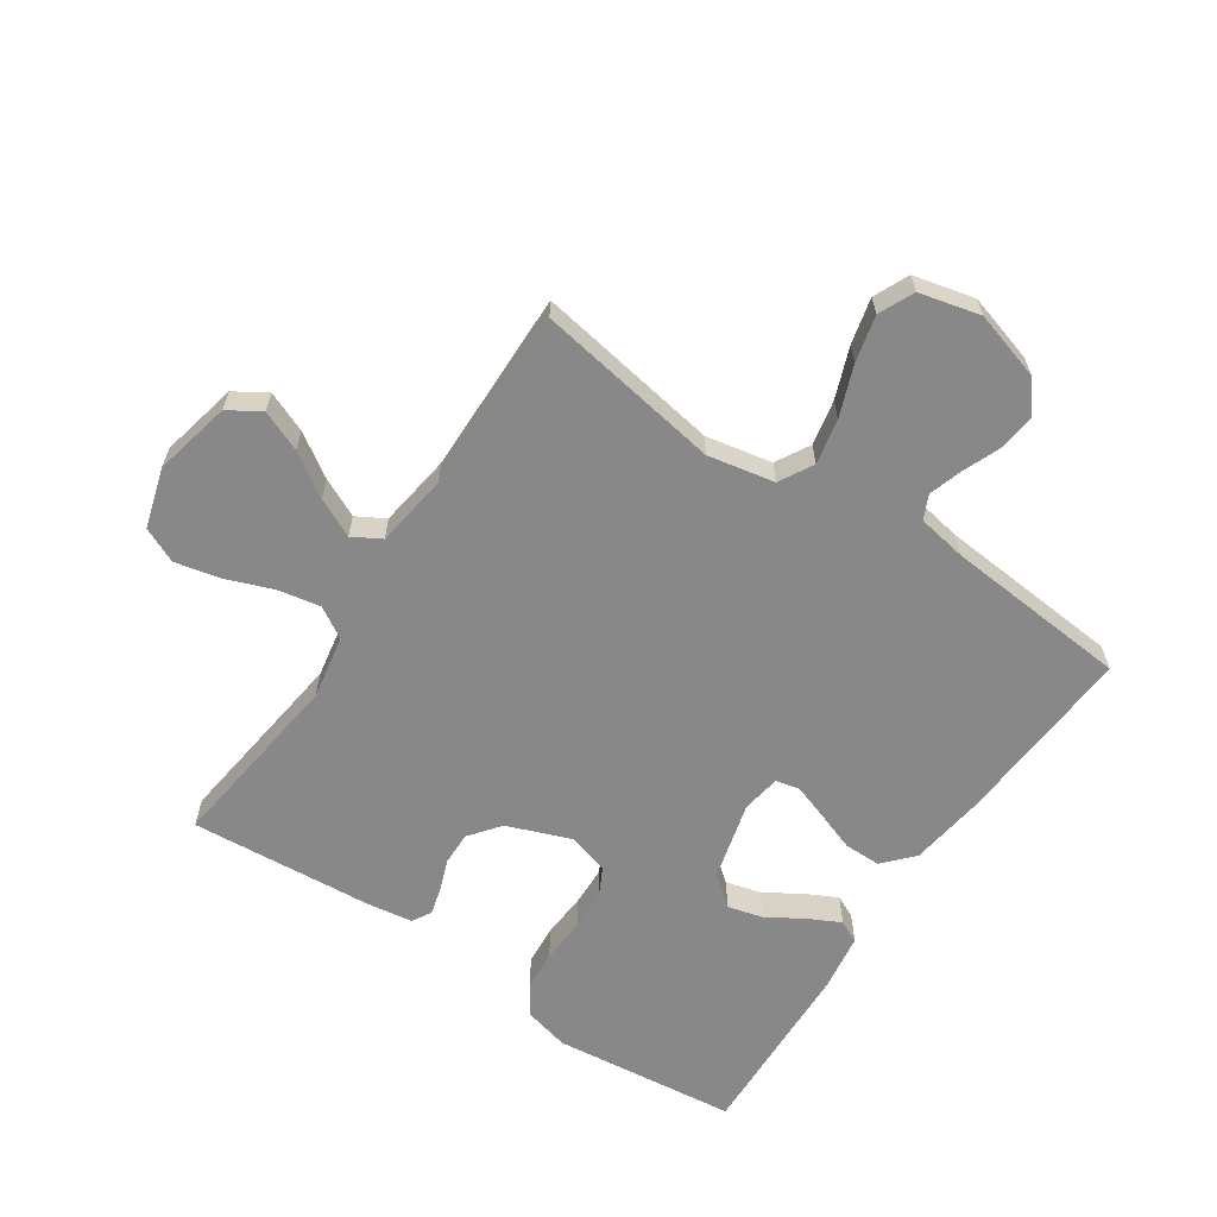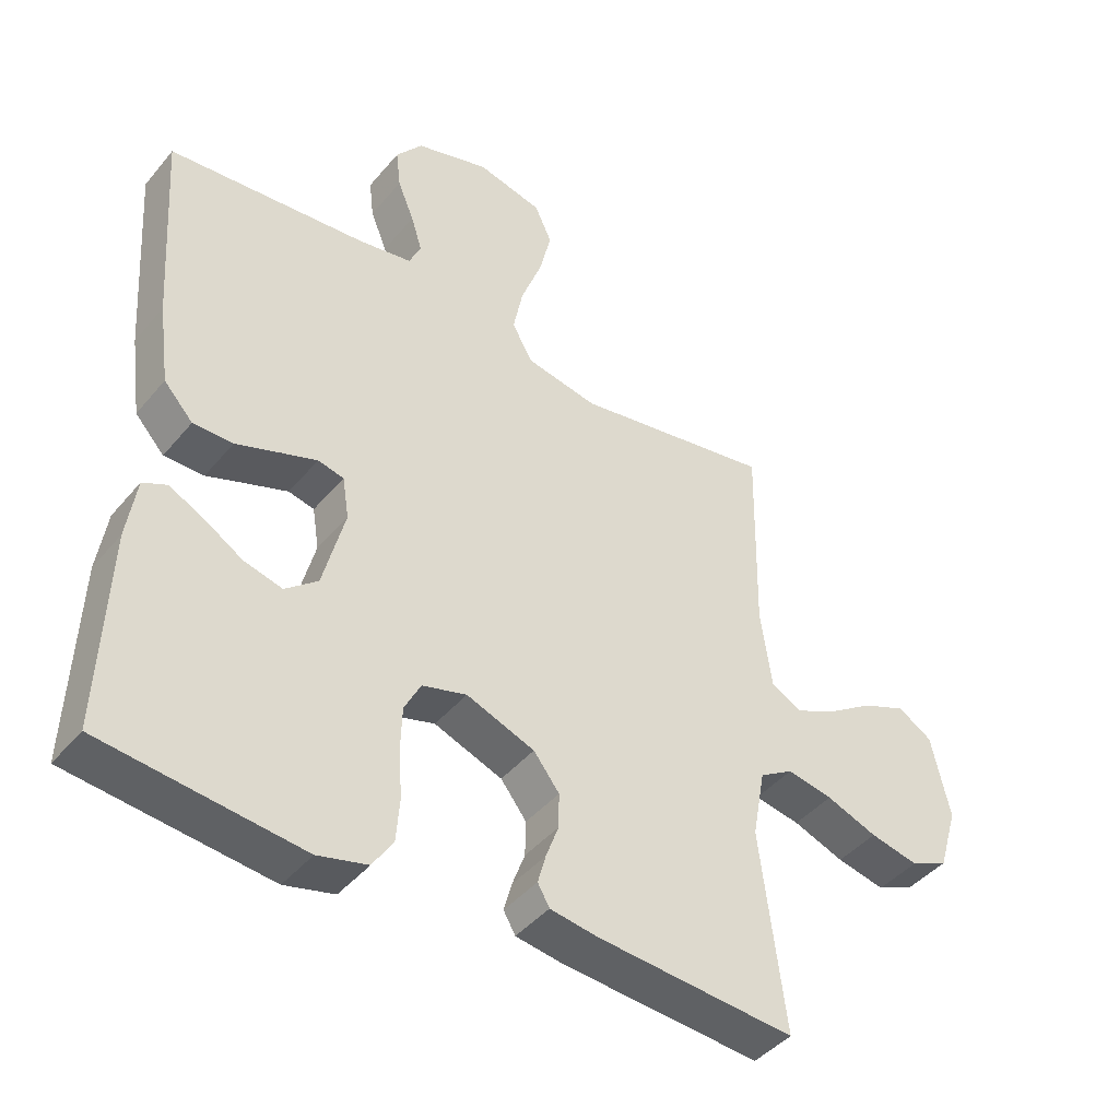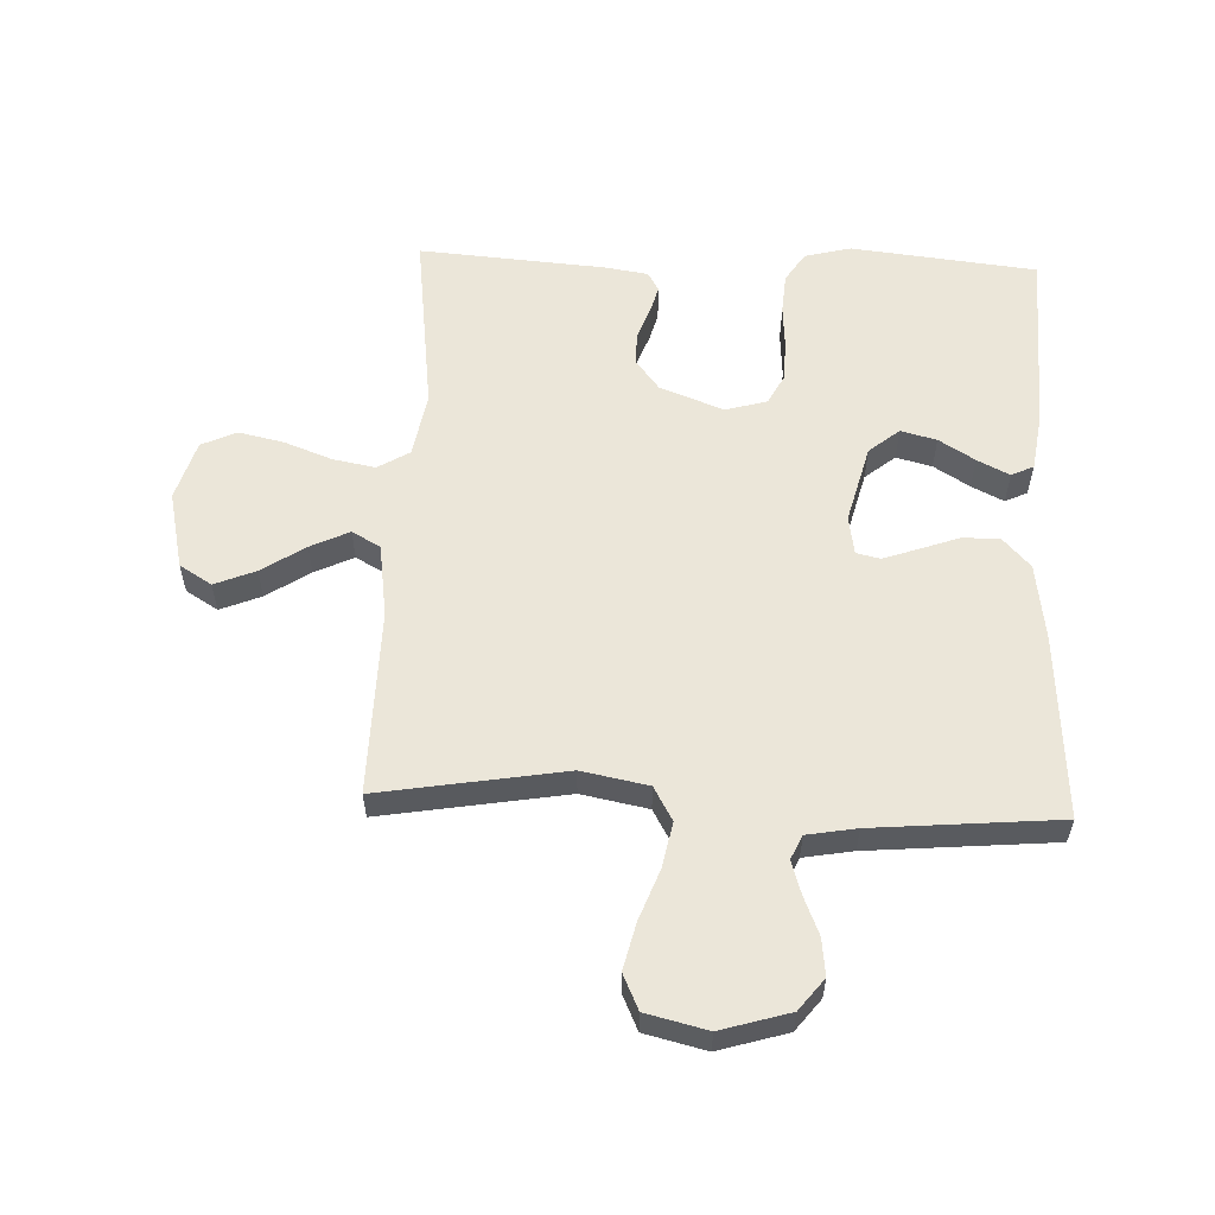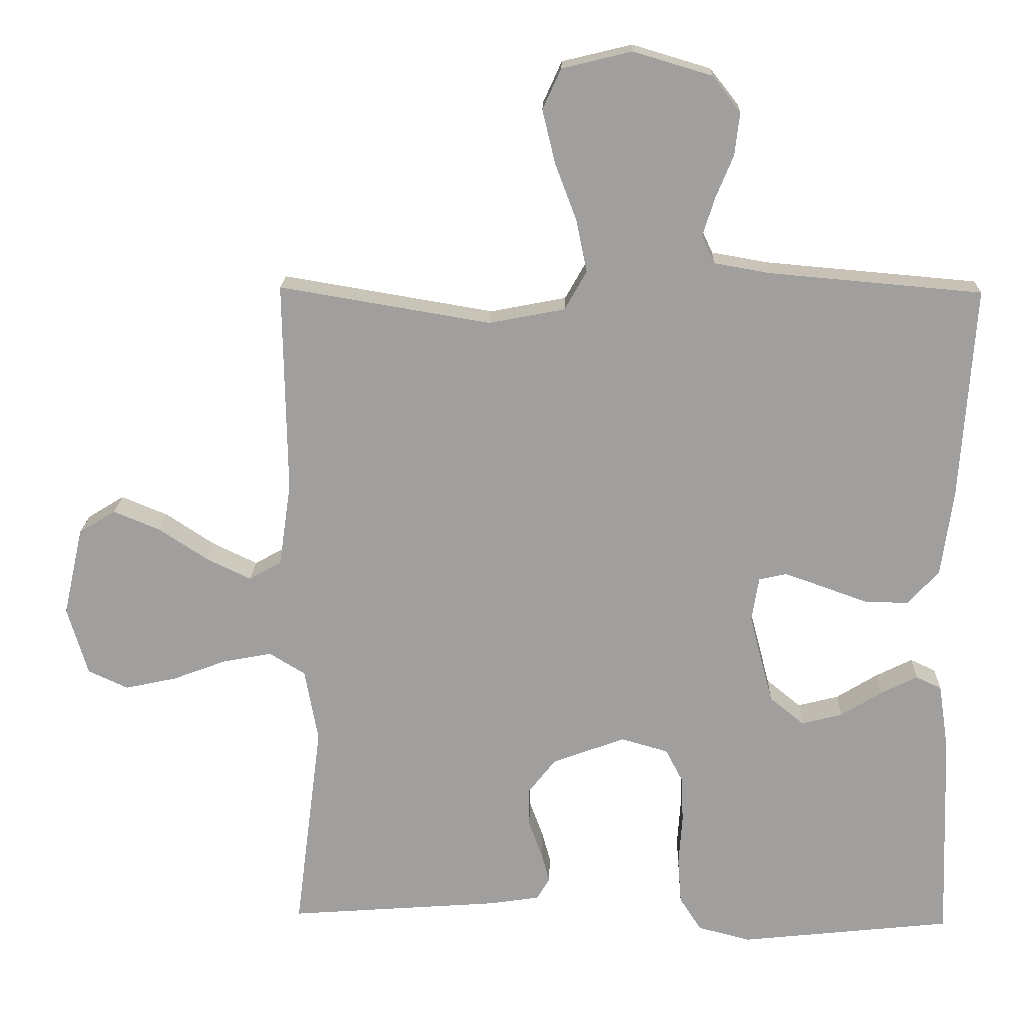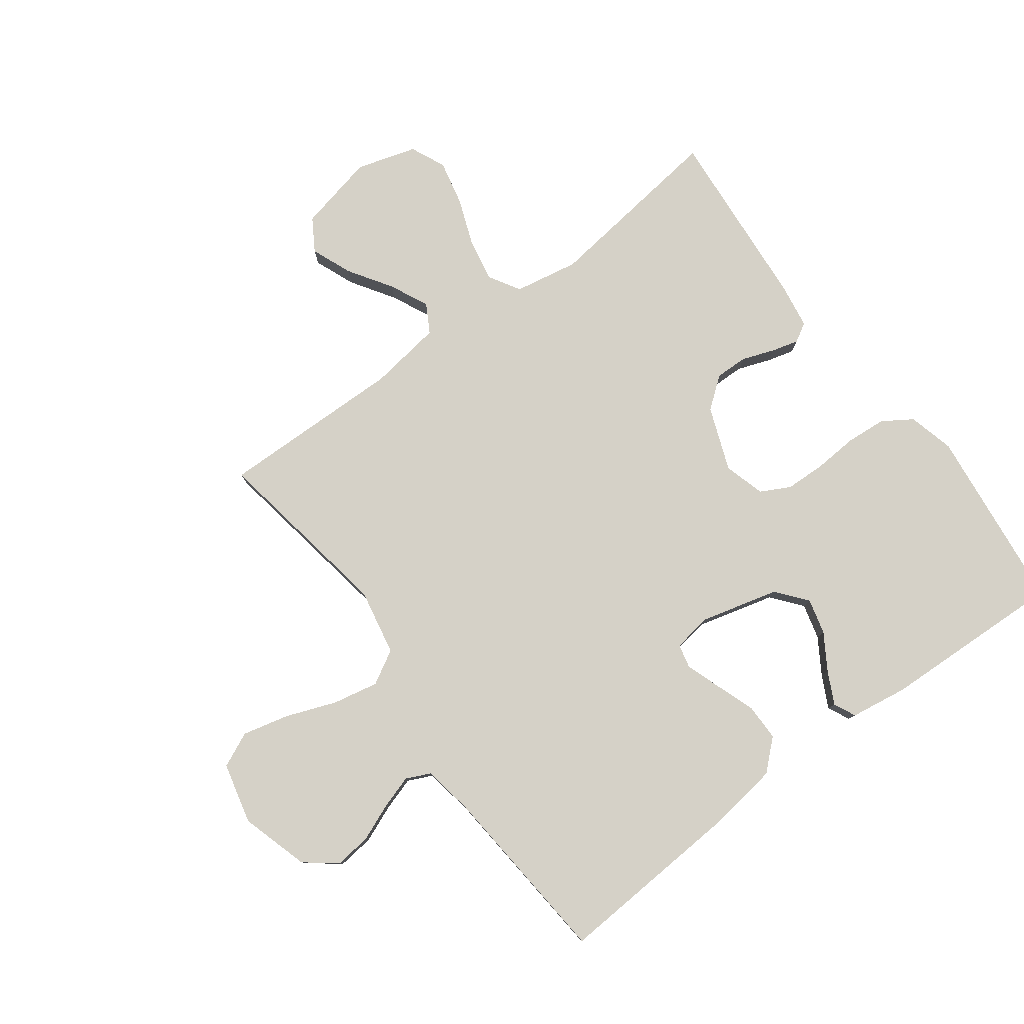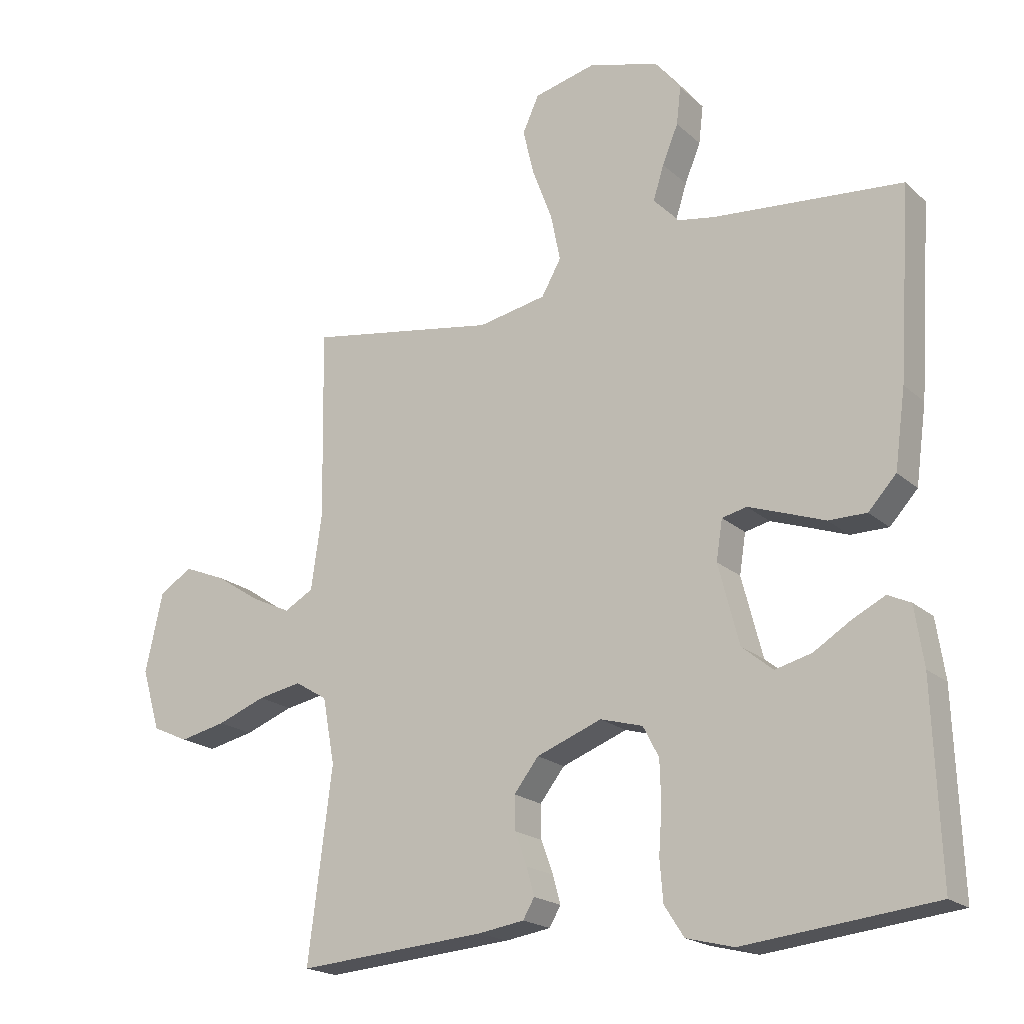
<metadata>
{"format":"obj","ext":"obj","renderer":"f3d","projection":"perspective","resolution":1024,"background":"white","views":[{"elev":-62.7,"azim":-33.8,"up":"+Y"},{"elev":-43.1,"azim":143.5,"up":"+Z"},{"elev":57.5,"azim":2.3,"up":"+Y"},{"elev":18.4,"azim":1.9,"up":"+Z"},{"elev":79.6,"azim":53.5,"up":"+Y"},{"elev":-19.6,"azim":32.4,"up":"+Z"}]}
</metadata>
<code>
v -0.5 0.07 -0.5
v -0.462 0.07 -0.2
v -0.481 0.07 -0.096
v -0.532 0.07 -0.065
v -0.601 0.07 -0.078
v -0.678 0.07 -0.107
v -0.751 0.07 -0.123
v -0.808 0.07 -0.097
v -0.837 0.07 0
v -0.809 0.07 0.126
v -0.757 0.07 0.158
v -0.691 0.07 0.131
v -0.621 0.07 0.085
v -0.558 0.07 0.055
v -0.512 0.07 0.081
v -0.495 0.07 0.2
v -0.5 0.07 0.5
v -0.2 0.07 0.45
v -0.092 0.07 0.471
v -0.061 0.07 0.526
v -0.076 0.07 0.6
v -0.107 0.07 0.682
v -0.125 0.07 0.757
v -0.099 0.07 0.814
v 0 0.07 0.838
v 0.111 0.07 0.805
v 0.151 0.07 0.754
v 0.144 0.07 0.694
v 0.119 0.07 0.633
v 0.102 0.07 0.579
v 0.12 0.07 0.54
v 0.2 0.07 0.526
v 0.5 0.07 0.5
v 0.48 0.07 0.2
v 0.463 0.07 0.077
v 0.419 0.07 0.029
v 0.359 0.07 0.029
v 0.295 0.07 0.052
v 0.238 0.07 0.072
v 0.199 0.07 0.063
v 0.189 0.07 0
v 0.222 0.07 -0.127
v 0.271 0.07 -0.167
v 0.329 0.07 -0.152
v 0.387 0.07 -0.116
v 0.439 0.07 -0.09
v 0.475 0.07 -0.107
v 0.489 0.07 -0.2
v 0.5 0.07 -0.5
v 0.2 0.07 -0.533
v 0.125 0.07 -0.514
v 0.094 0.07 -0.466
v 0.089 0.07 -0.401
v 0.094 0.07 -0.329
v 0.092 0.07 -0.264
v 0.067 0.07 -0.216
v 0 0.07 -0.197
v -0.103 0.07 -0.236
v -0.142 0.07 -0.286
v -0.141 0.07 -0.339
v -0.122 0.07 -0.391
v -0.11 0.07 -0.435
v -0.128 0.07 -0.466
v -0.2 0.07 -0.477
v -0.5 0 -0.5
v -0.462 0 -0.2
v -0.481 0 -0.096
v -0.532 0 -0.065
v -0.601 0 -0.078
v -0.678 0 -0.107
v -0.751 0 -0.123
v -0.808 0 -0.097
v -0.837 0 0
v -0.809 0 0.126
v -0.757 0 0.158
v -0.691 0 0.131
v -0.621 0 0.085
v -0.558 0 0.055
v -0.512 0 0.081
v -0.495 0 0.2
v -0.5 0 0.5
v -0.2 0 0.45
v -0.092 0 0.471
v -0.061 0 0.526
v -0.076 0 0.6
v -0.107 0 0.682
v -0.125 0 0.757
v -0.099 0 0.814
v 0 0 0.838
v 0.111 0 0.805
v 0.151 0 0.754
v 0.144 0 0.694
v 0.119 0 0.633
v 0.102 0 0.579
v 0.12 0 0.54
v 0.2 0 0.526
v 0.5 0 0.5
v 0.48 0 0.2
v 0.463 0 0.077
v 0.419 0 0.029
v 0.359 0 0.029
v 0.295 0 0.052
v 0.238 0 0.072
v 0.199 0 0.063
v 0.189 0 0
v 0.222 0 -0.127
v 0.271 0 -0.167
v 0.329 0 -0.152
v 0.387 0 -0.116
v 0.439 0 -0.09
v 0.475 0 -0.107
v 0.489 0 -0.2
v 0.5 0 -0.5
v 0.2 0 -0.533
v 0.125 0 -0.514
v 0.094 0 -0.466
v 0.089 0 -0.401
v 0.094 0 -0.329
v 0.092 0 -0.264
v 0.067 0 -0.216
v 0 0 -0.197
v -0.103 0 -0.236
v -0.142 0 -0.286
v -0.141 0 -0.339
v -0.122 0 -0.391
v -0.11 0 -0.435
v -0.128 0 -0.466
v -0.2 0 -0.477
f 64 1 2
f 63 64 2
f 62 63 2
f 61 62 2
f 60 61 2
f 59 60 2 3
f 58 59 3 4
f 57 58 4
f 52 53 54
f 51 52 54
f 50 51 54
f 49 50 54
f 48 49 54
f 47 48 54
f 46 47 54
f 45 46 54
f 44 45 54
f 43 44 54 55
f 42 43 55 56
f 36 37 38
f 35 36 38
f 34 35 38
f 33 34 38
f 32 33 38
f 31 32 38 39
f 30 31 39 40
f 27 28 29
f 26 27 29
f 25 26 29
f 24 25 29
f 23 24 29
f 22 23 29
f 21 22 29
f 20 21 29 30
f 30 40 41
f 20 30 41
f 19 20 41
f 16 17 18
f 42 56 57
f 41 42 57
f 19 41 57
f 18 19 57
f 16 18 57
f 15 16 57
f 11 12 13
f 10 11 13
f 9 10 13
f 8 9 13
f 7 8 13
f 6 7 13
f 5 6 13
f 14 15 57 4
f 4 5 13 14
f 66 65 128
f 66 128 127
f 66 127 126
f 66 126 125
f 66 125 124
f 67 66 124 123
f 68 67 123 122
f 68 122 121
f 118 117 116
f 118 116 115
f 118 115 114
f 118 114 113
f 118 113 112
f 118 112 111
f 118 111 110
f 118 110 109
f 118 109 108
f 119 118 108 107
f 120 119 107 106
f 102 101 100
f 102 100 99
f 102 99 98
f 102 98 97
f 102 97 96
f 103 102 96 95
f 104 103 95 94
f 93 92 91
f 93 91 90
f 93 90 89
f 93 89 88
f 93 88 87
f 93 87 86
f 93 86 85
f 94 93 85 84
f 105 104 94
f 105 94 84
f 105 84 83
f 82 81 80
f 121 120 106
f 121 106 105
f 121 105 83
f 121 83 82
f 121 82 80
f 121 80 79
f 77 76 75
f 77 75 74
f 77 74 73
f 77 73 72
f 77 72 71
f 77 71 70
f 77 70 69
f 68 121 79 78
f 78 77 69 68
f 1 65 66 2
f 2 66 67 3
f 3 67 68 4
f 4 68 69 5
f 5 69 70 6
f 6 70 71 7
f 7 71 72 8
f 8 72 73 9
f 9 73 74 10
f 10 74 75 11
f 11 75 76 12
f 12 76 77 13
f 13 77 78 14
f 14 78 79 15
f 15 79 80 16
f 16 80 81 17
f 17 81 82 18
f 18 82 83 19
f 19 83 84 20
f 20 84 85 21
f 21 85 86 22
f 22 86 87 23
f 23 87 88 24
f 24 88 89 25
f 25 89 90 26
f 26 90 91 27
f 27 91 92 28
f 28 92 93 29
f 29 93 94 30
f 30 94 95 31
f 31 95 96 32
f 32 96 97 33
f 33 97 98 34
f 34 98 99 35
f 35 99 100 36
f 36 100 101 37
f 37 101 102 38
f 38 102 103 39
f 39 103 104 40
f 40 104 105 41
f 41 105 106 42
f 42 106 107 43
f 43 107 108 44
f 44 108 109 45
f 45 109 110 46
f 46 110 111 47
f 47 111 112 48
f 48 112 113 49
f 49 113 114 50
f 50 114 115 51
f 51 115 116 52
f 52 116 117 53
f 53 117 118 54
f 54 118 119 55
f 55 119 120 56
f 56 120 121 57
f 57 121 122 58
f 58 122 123 59
f 59 123 124 60
f 60 124 125 61
f 61 125 126 62
f 62 126 127 63
f 63 127 128 64
f 64 128 65 1

</code>
